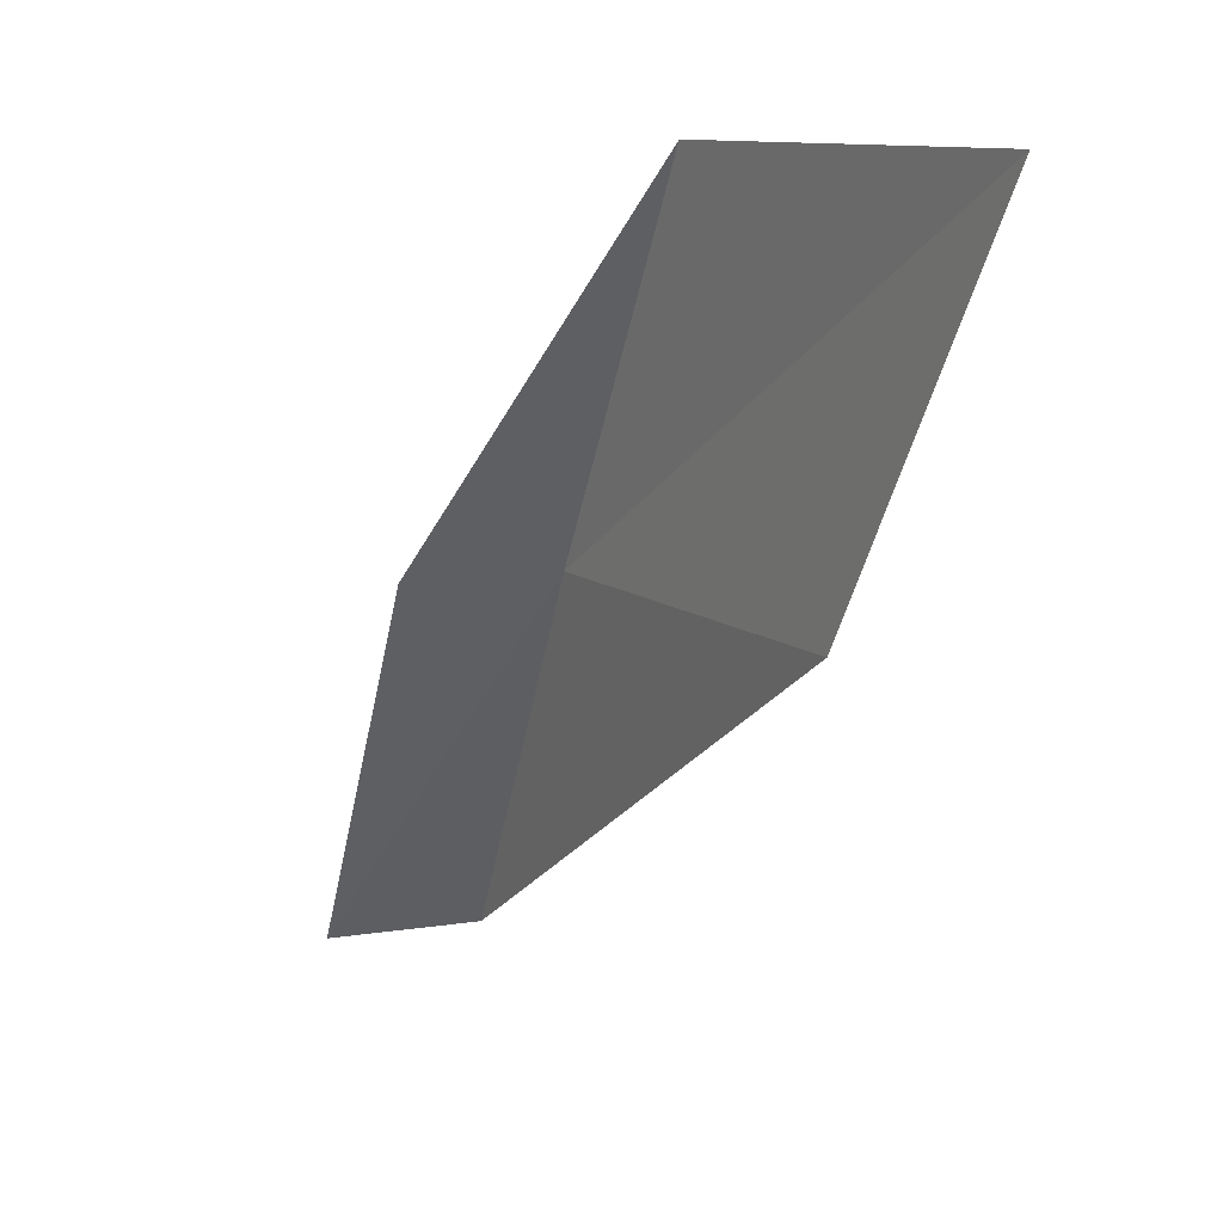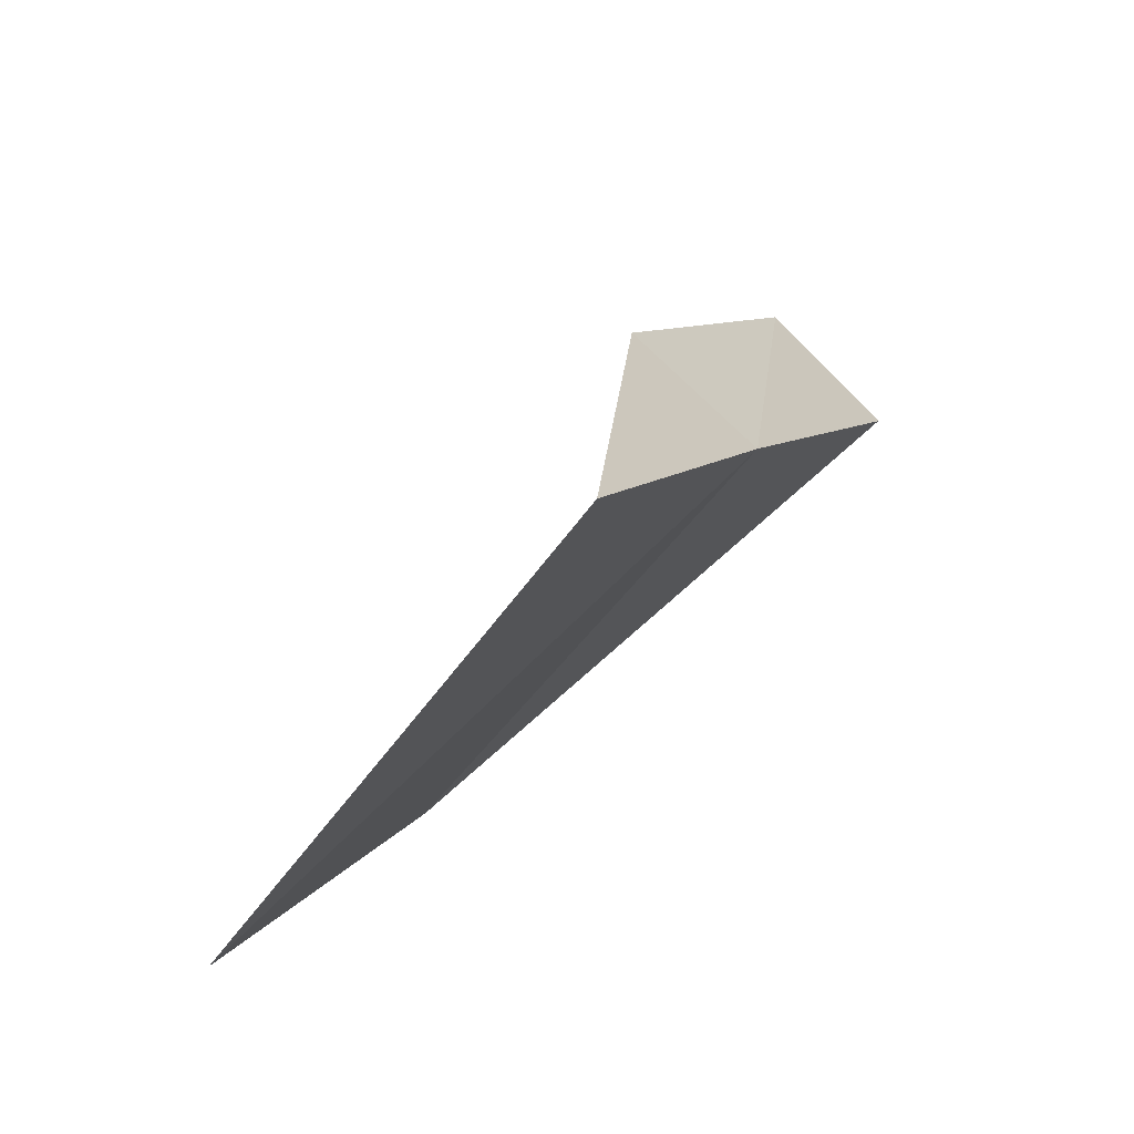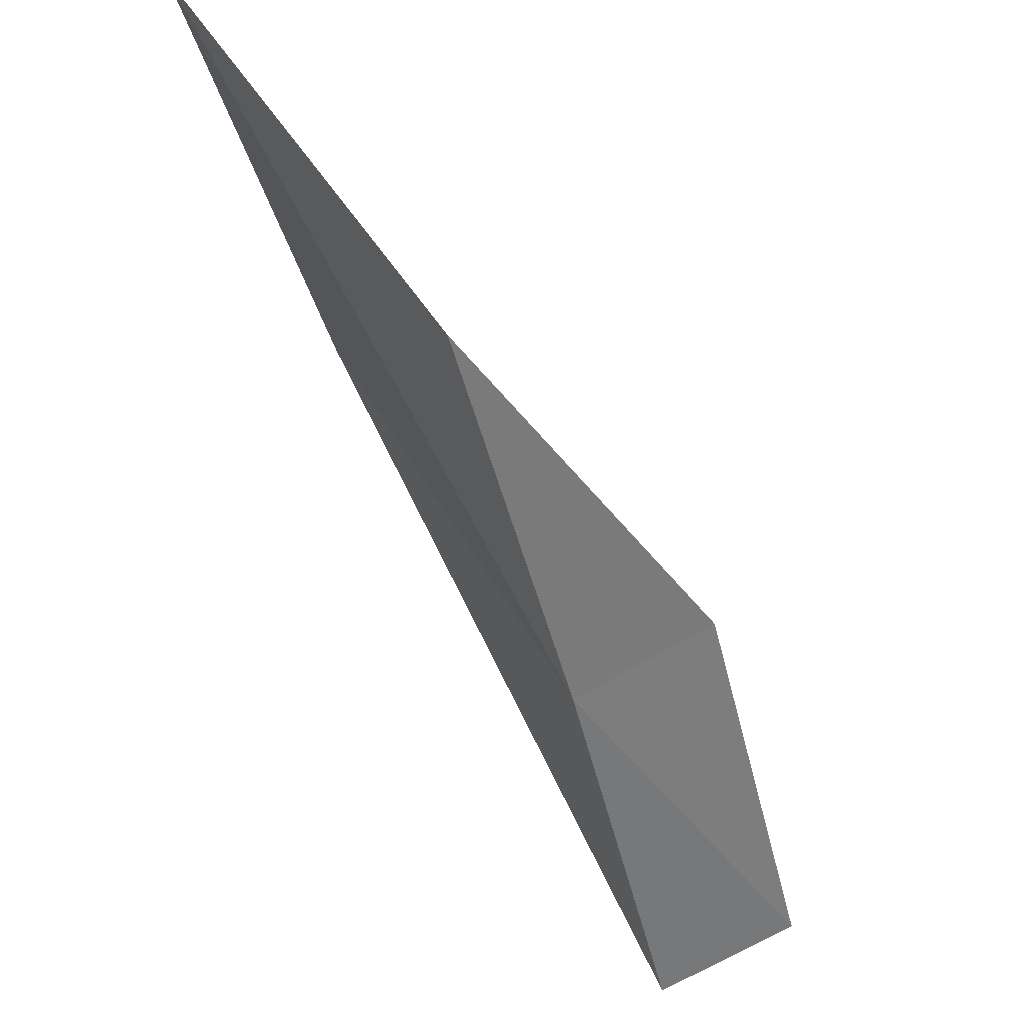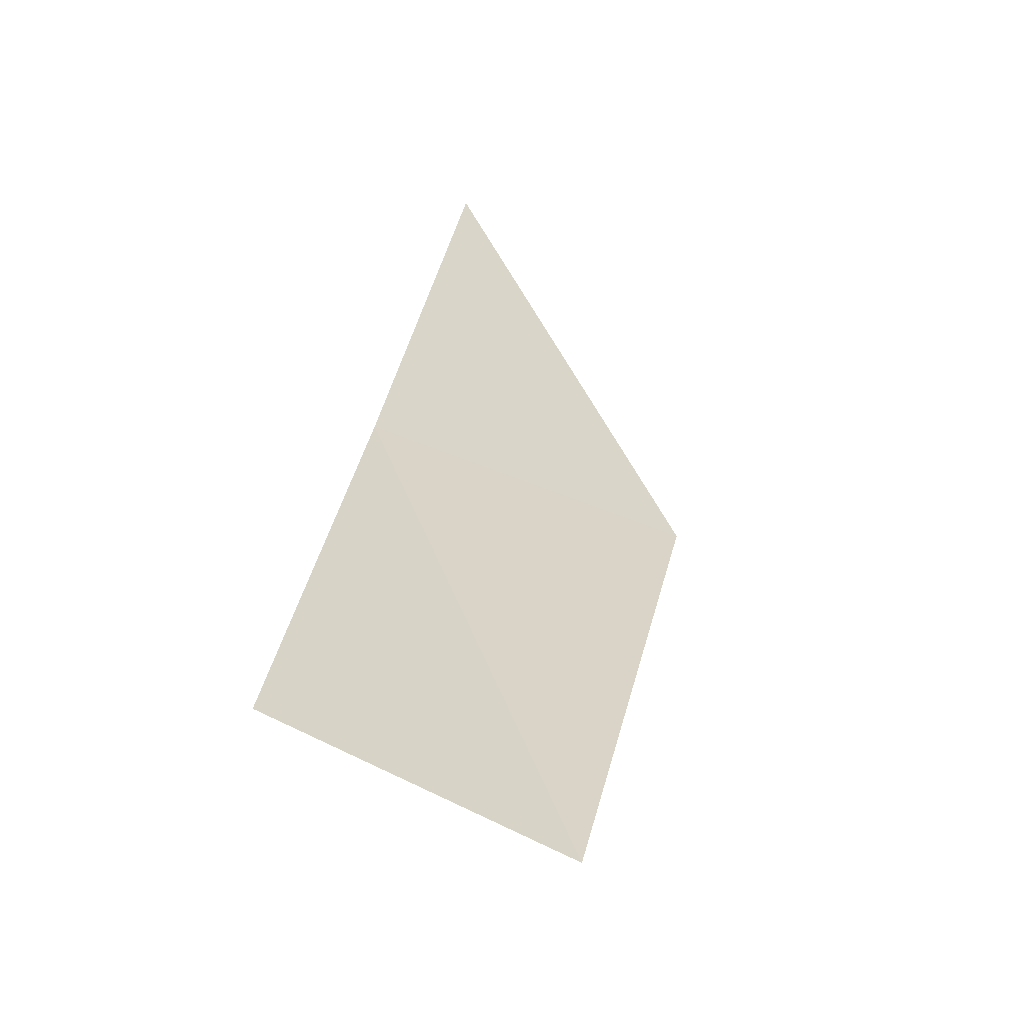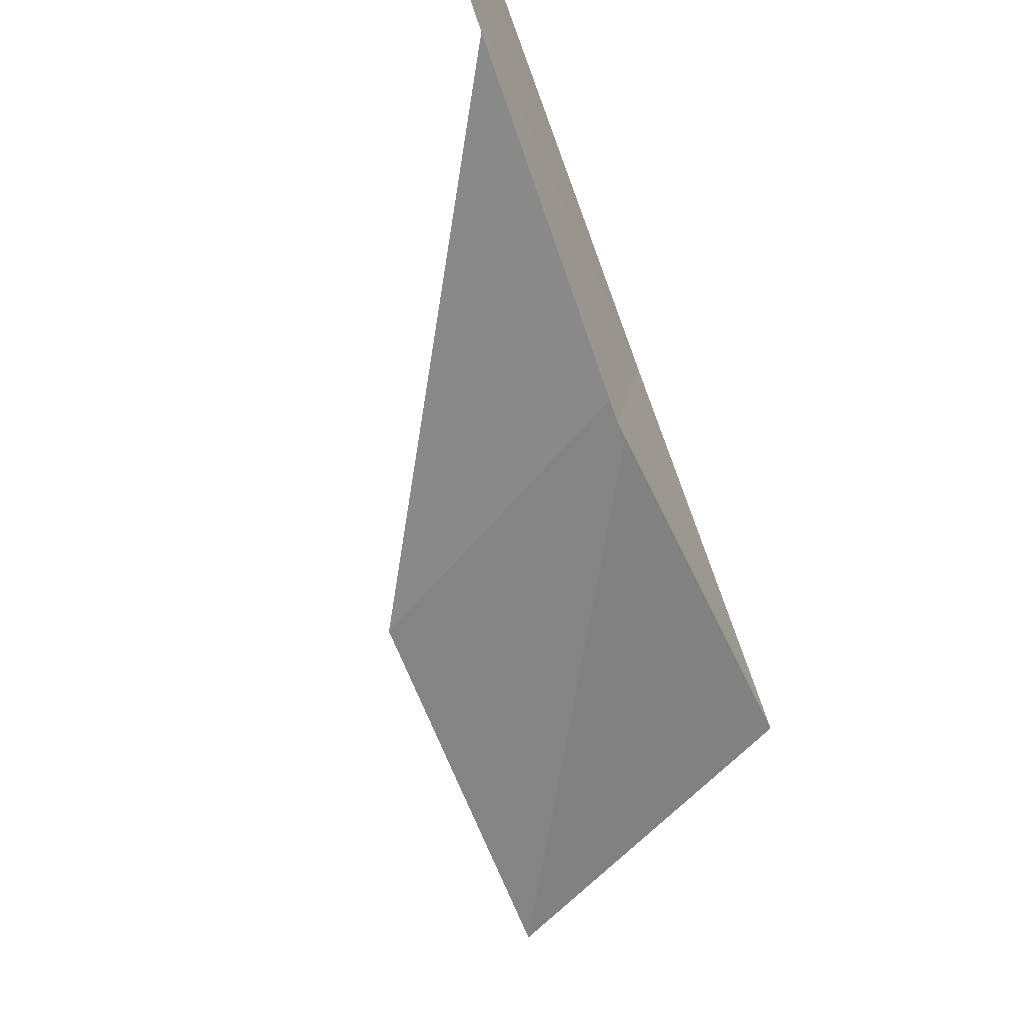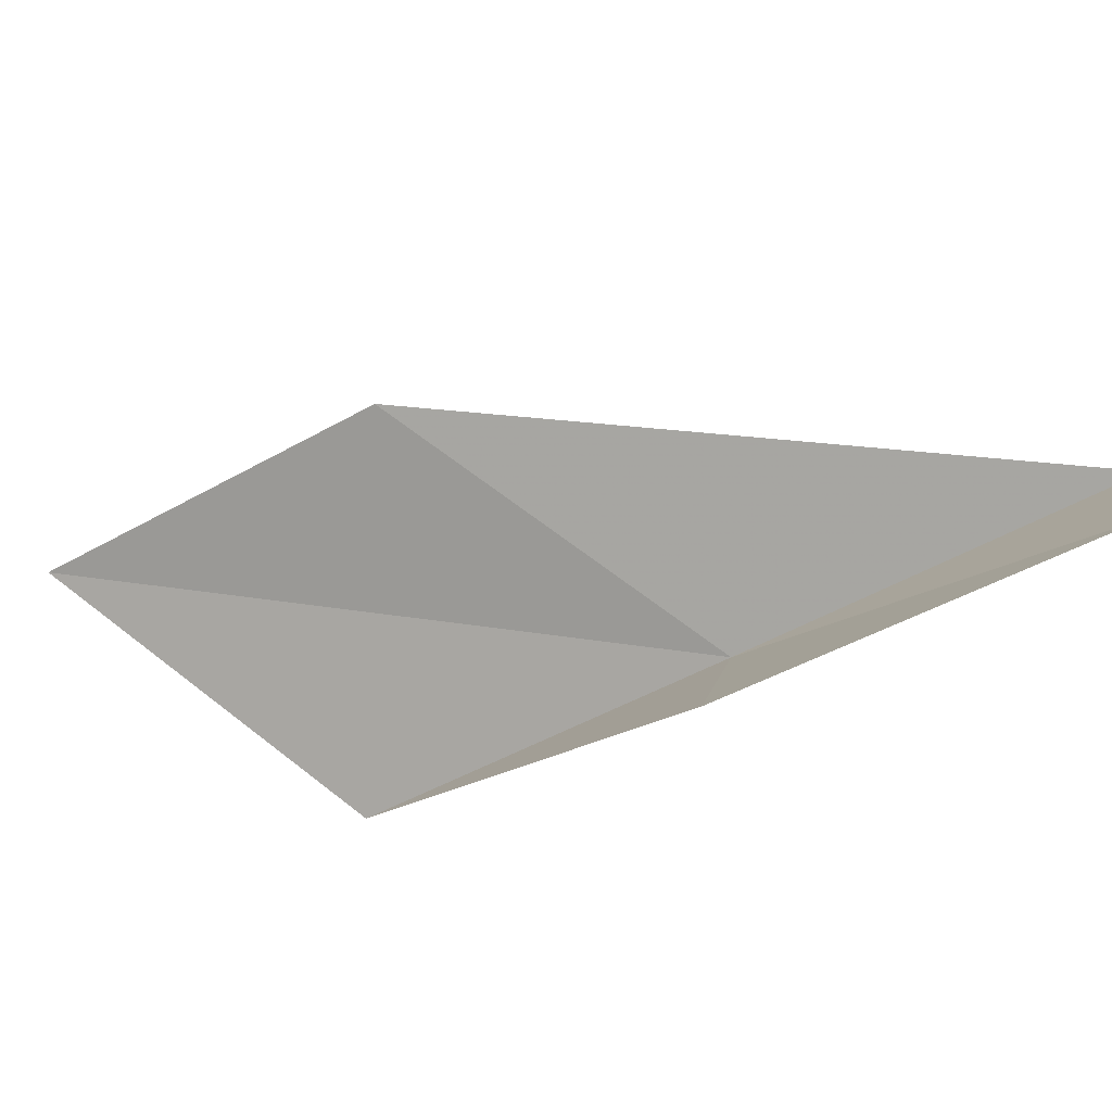
<metadata>
{"format":"obj","ext":"obj","renderer":"f3d","projection":"perspective","resolution":1024,"background":"white","views":[{"elev":10.4,"azim":81.7,"up":"+Z"},{"elev":75.1,"azim":151.0,"up":"+Z"},{"elev":66.2,"azim":-102.9,"up":"+Z"},{"elev":50.3,"azim":41.3,"up":"+Y"},{"elev":-79.8,"azim":-130.8,"up":"+Y"},{"elev":-66.4,"azim":149.1,"up":"+Y"}]}
</metadata>
<code>
v 6.157 -20.84 8
v 6.389 -21.63 8
v 5.248 -21.93 6
v 5.058 -21.13 6
v 8.334 -20.08 8
v 7.239 -20.49 10
v 9.373 -19.61 10
f 1 2 3
f 1 3 4
f 1 4 5
f 1 6 2
f 1 7 6
f 1 5 7

</code>
